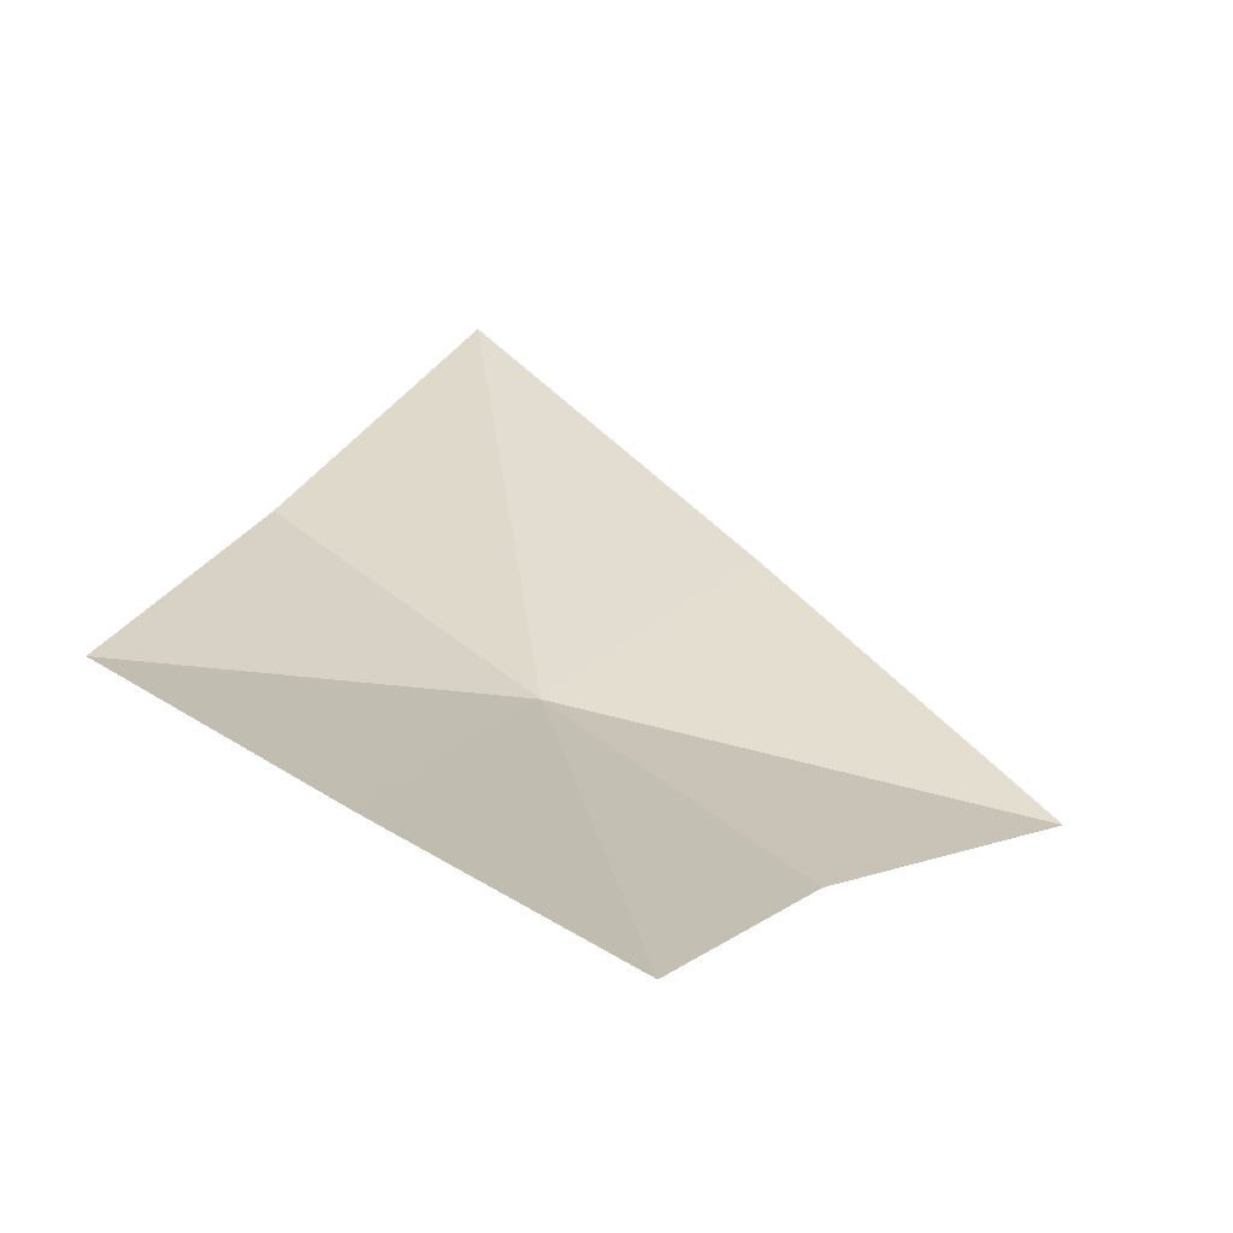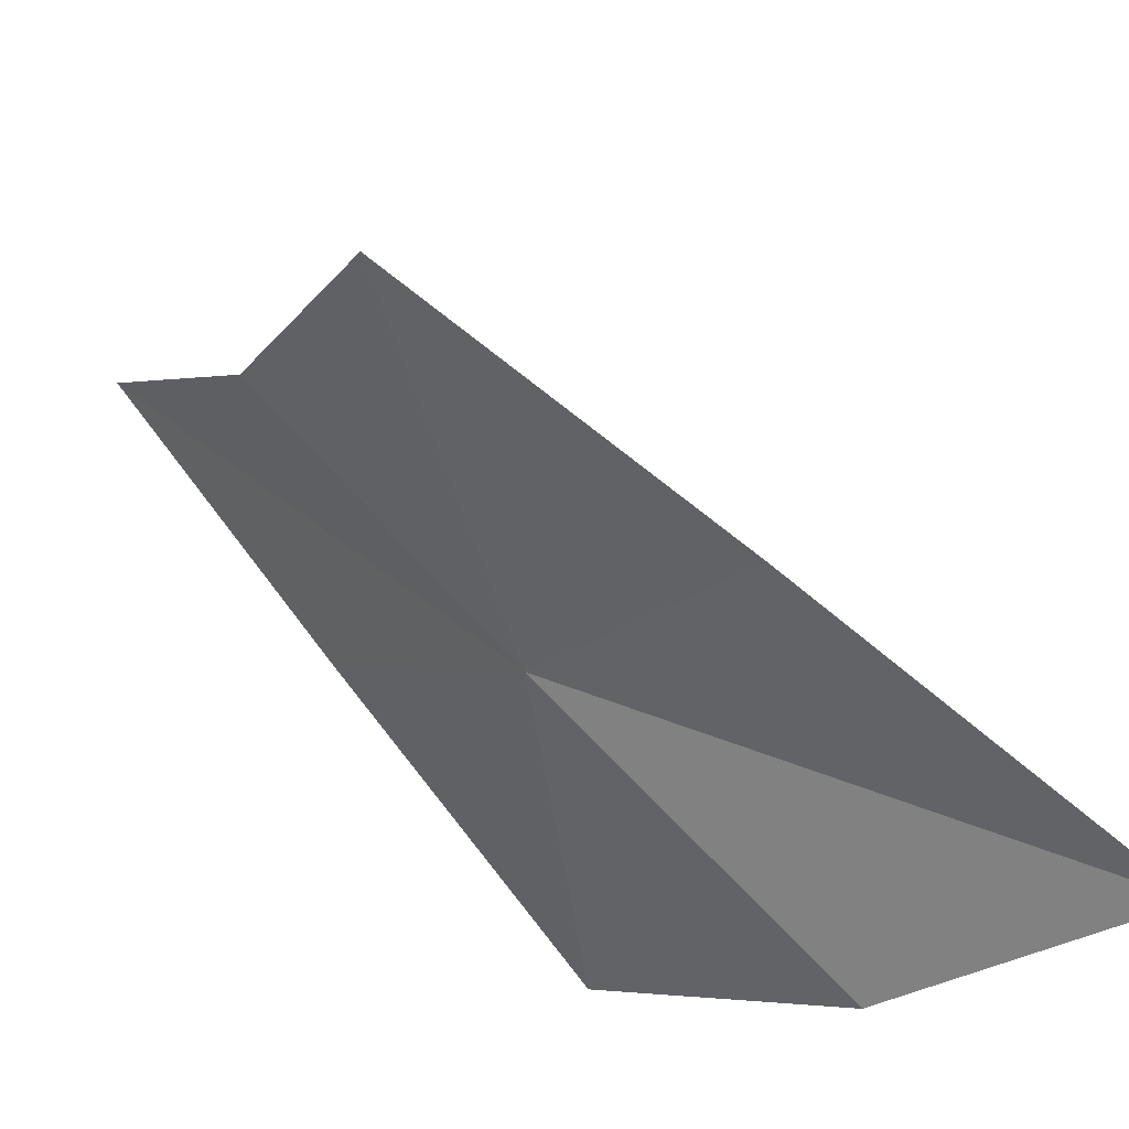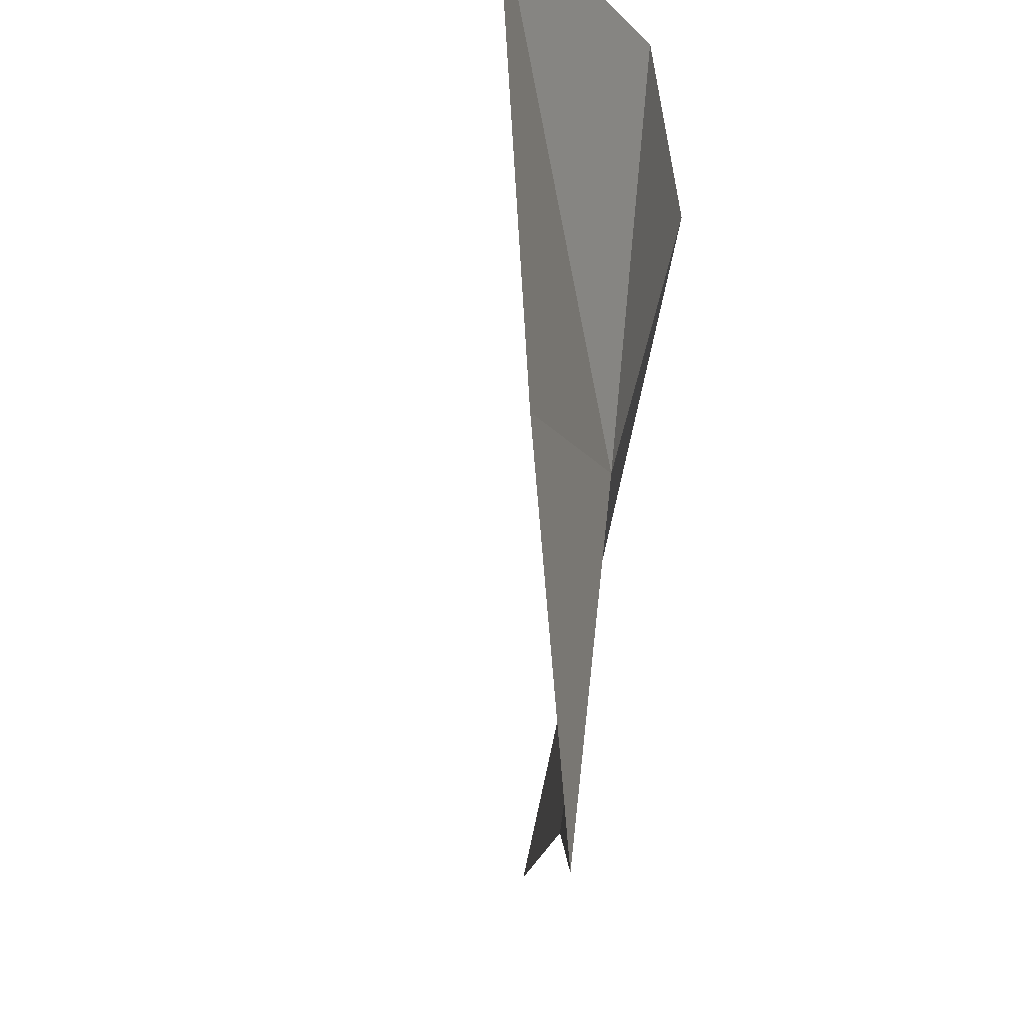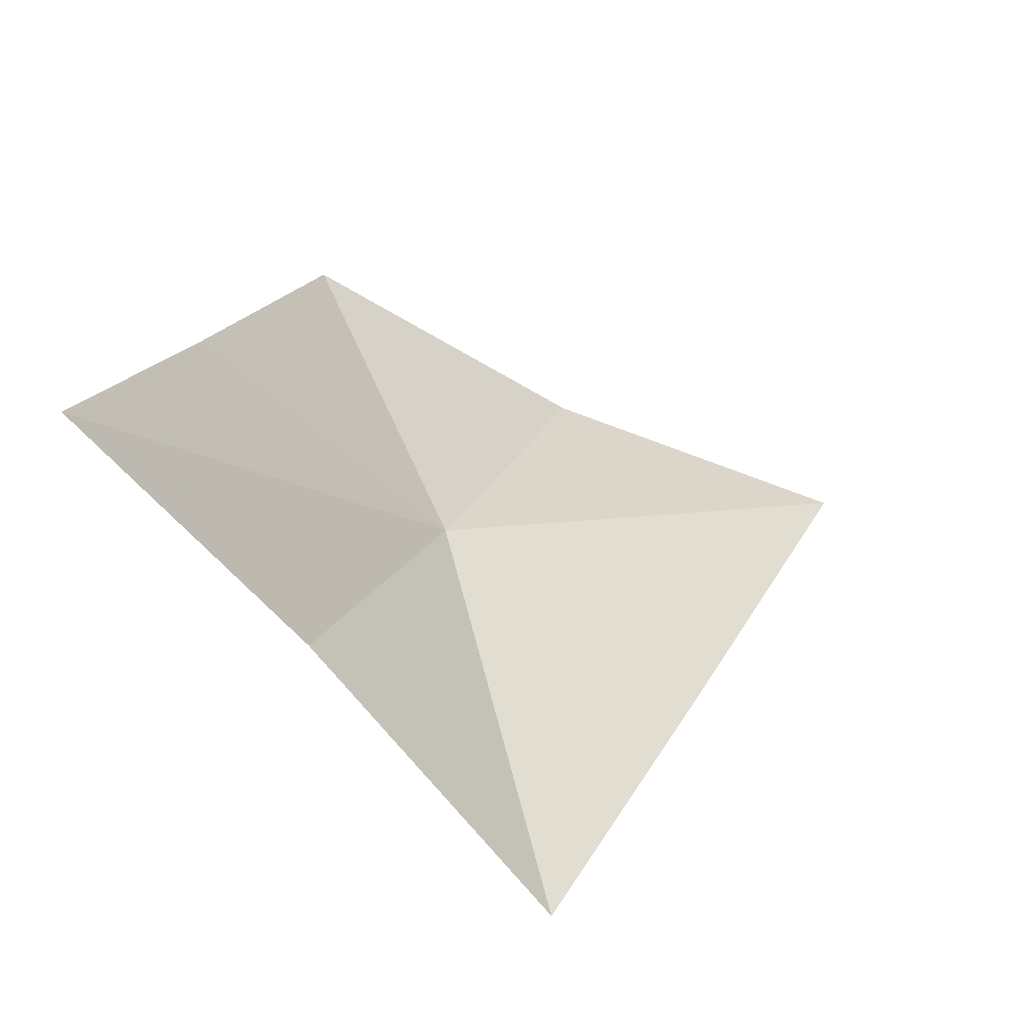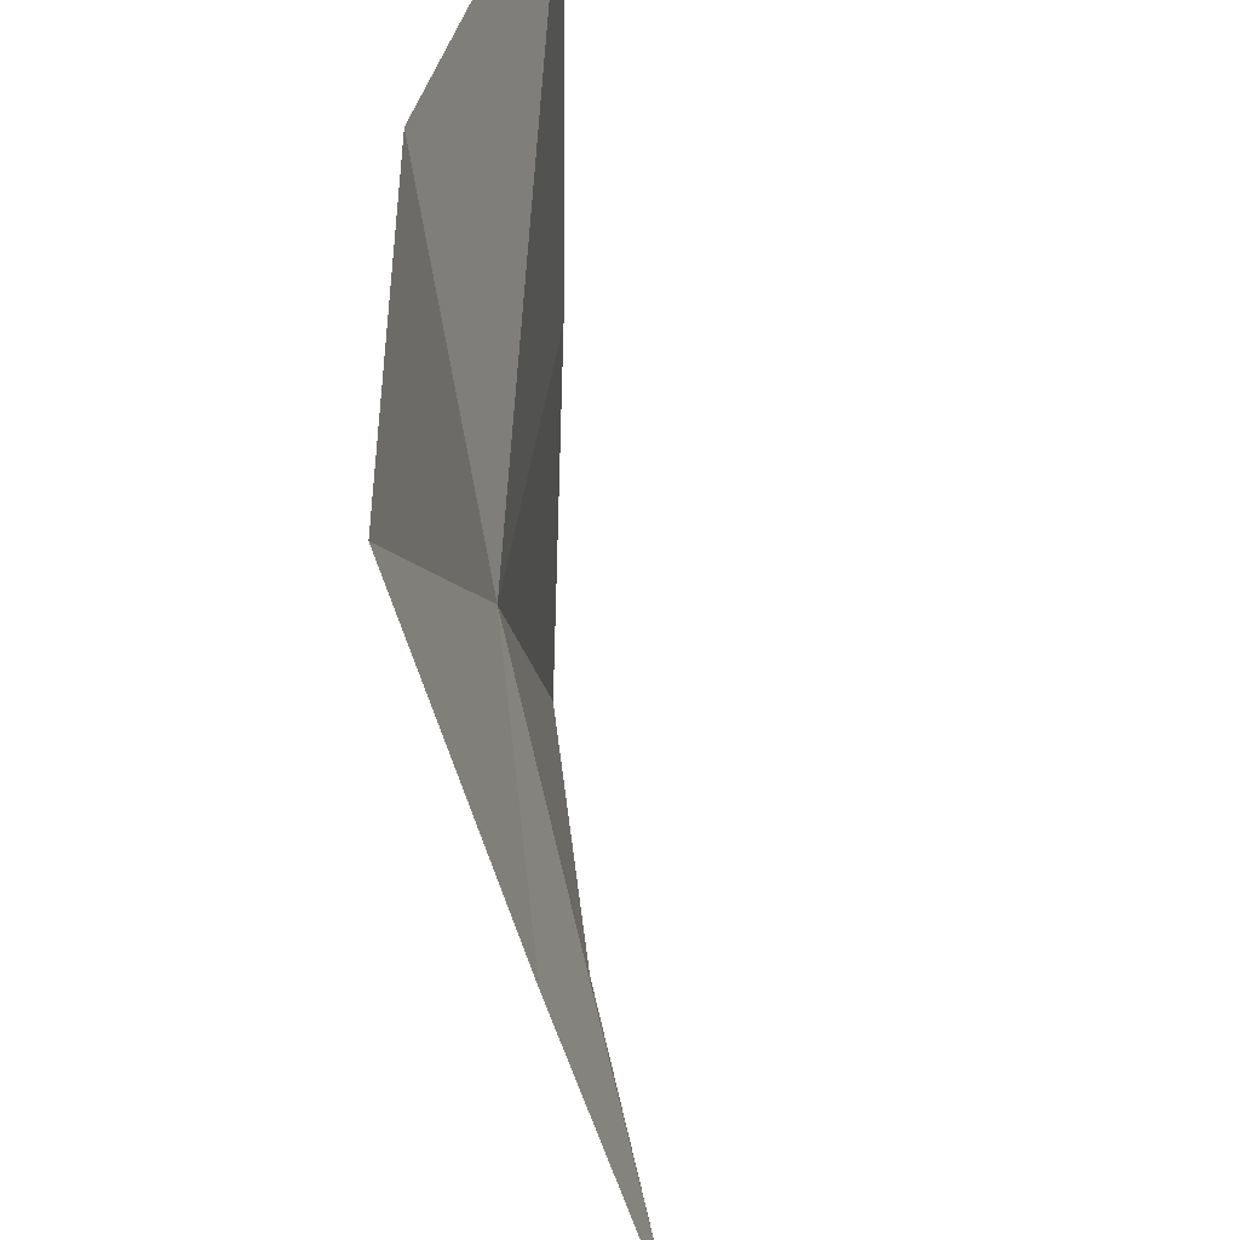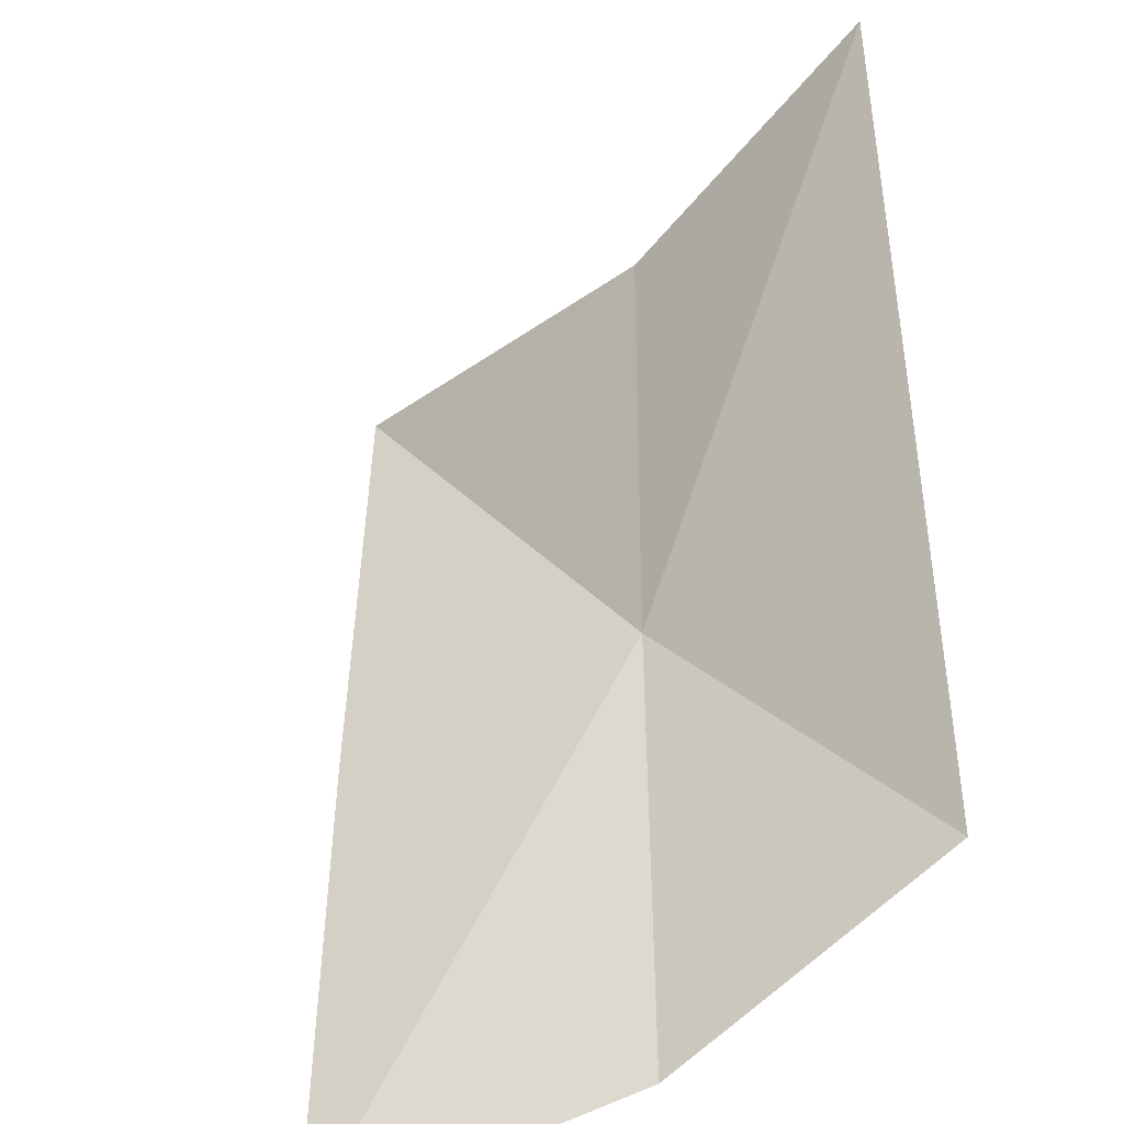
<metadata>
{"format":"obj","ext":"obj","renderer":"f3d","projection":"perspective","resolution":1024,"background":"white","views":[{"elev":62.7,"azim":116.5,"up":"+Y"},{"elev":-58.2,"azim":-149.7,"up":"+Y"},{"elev":-23.6,"azim":-46.6,"up":"+Z"},{"elev":-42.0,"azim":176.8,"up":"+Z"},{"elev":64.8,"azim":127.2,"up":"+Z"},{"elev":40.0,"azim":-22.5,"up":"+Y"}]}
</metadata>
<code>
v 0.3792 -0.4495 -0.1795
v 0.3591 -0.4563 -0.2617
v 0.3272 -0.4772 -0.1942
v 0.4023 -0.4148 -0.237
v 0.2936 -0.5015 -0.1209
v 0.3533 -0.4831 -0.1125
v 0.4058 -0.4466 -0.1121
v 0.4247 -0.4059 -0.1747
v 0.4408 -0.369 -0.2293
f 1 3 2
f 1 2 4
f 1 6 5
f 1 5 3
f 1 8 7
f 1 7 6
f 1 4 9
f 1 9 8

</code>
